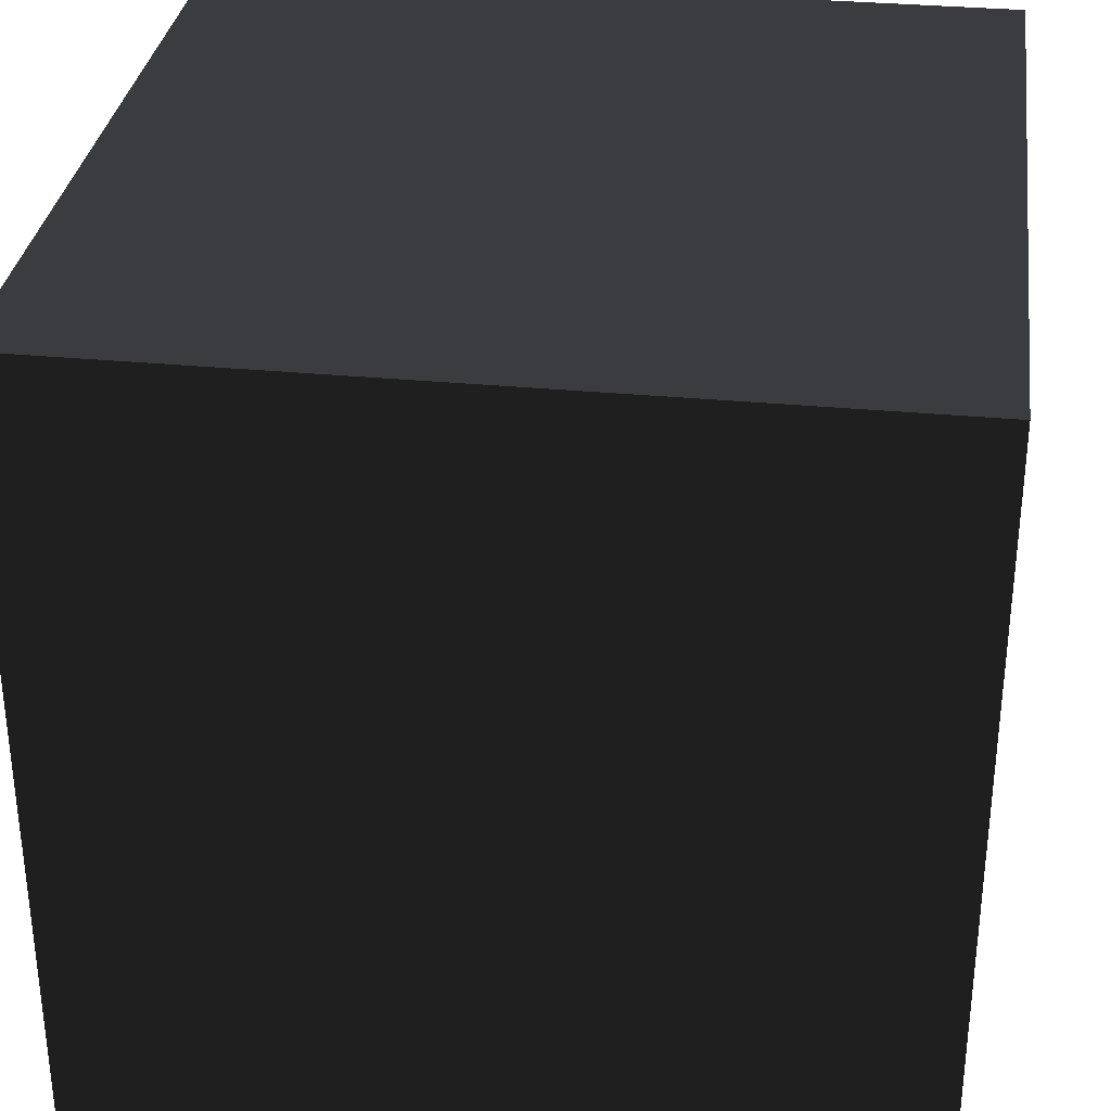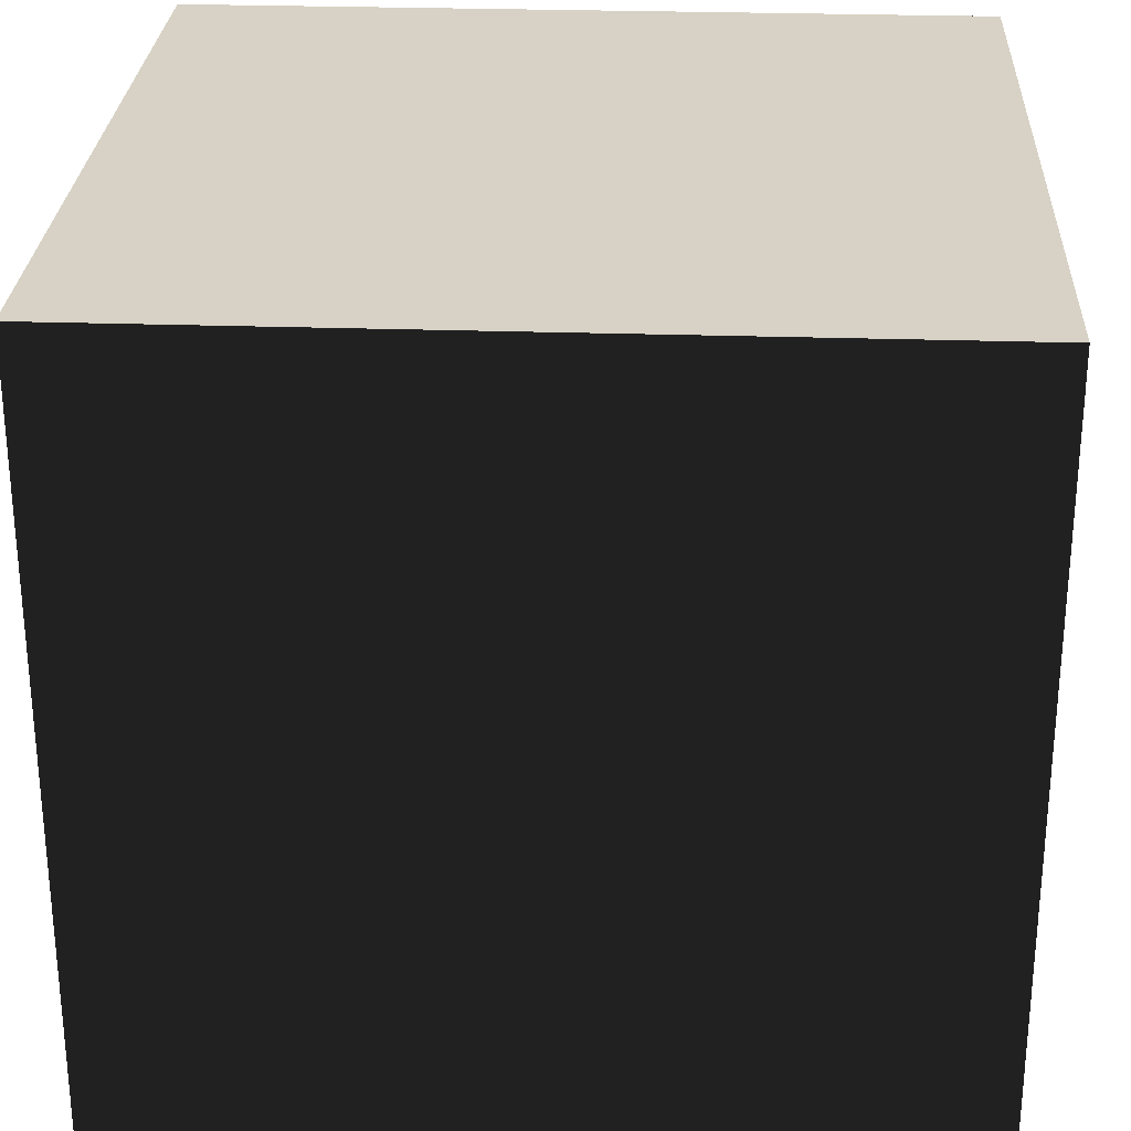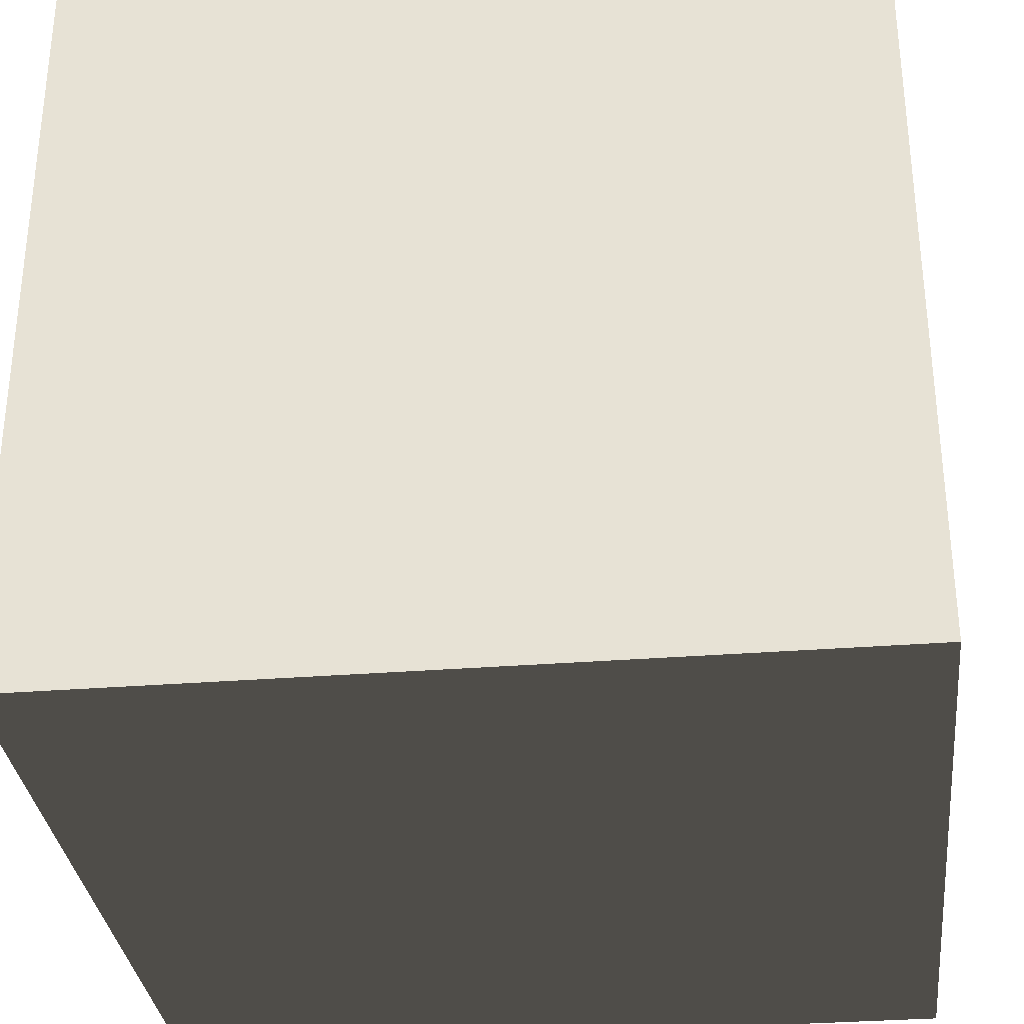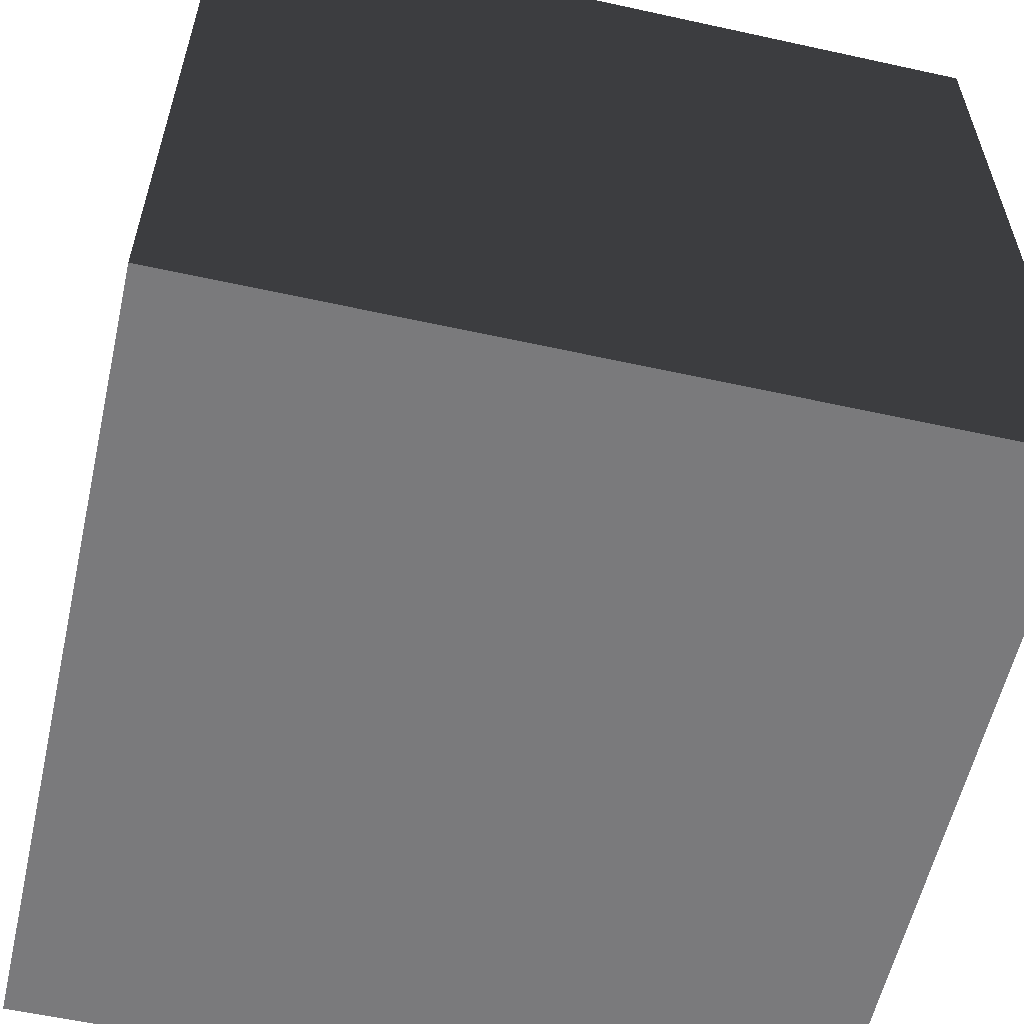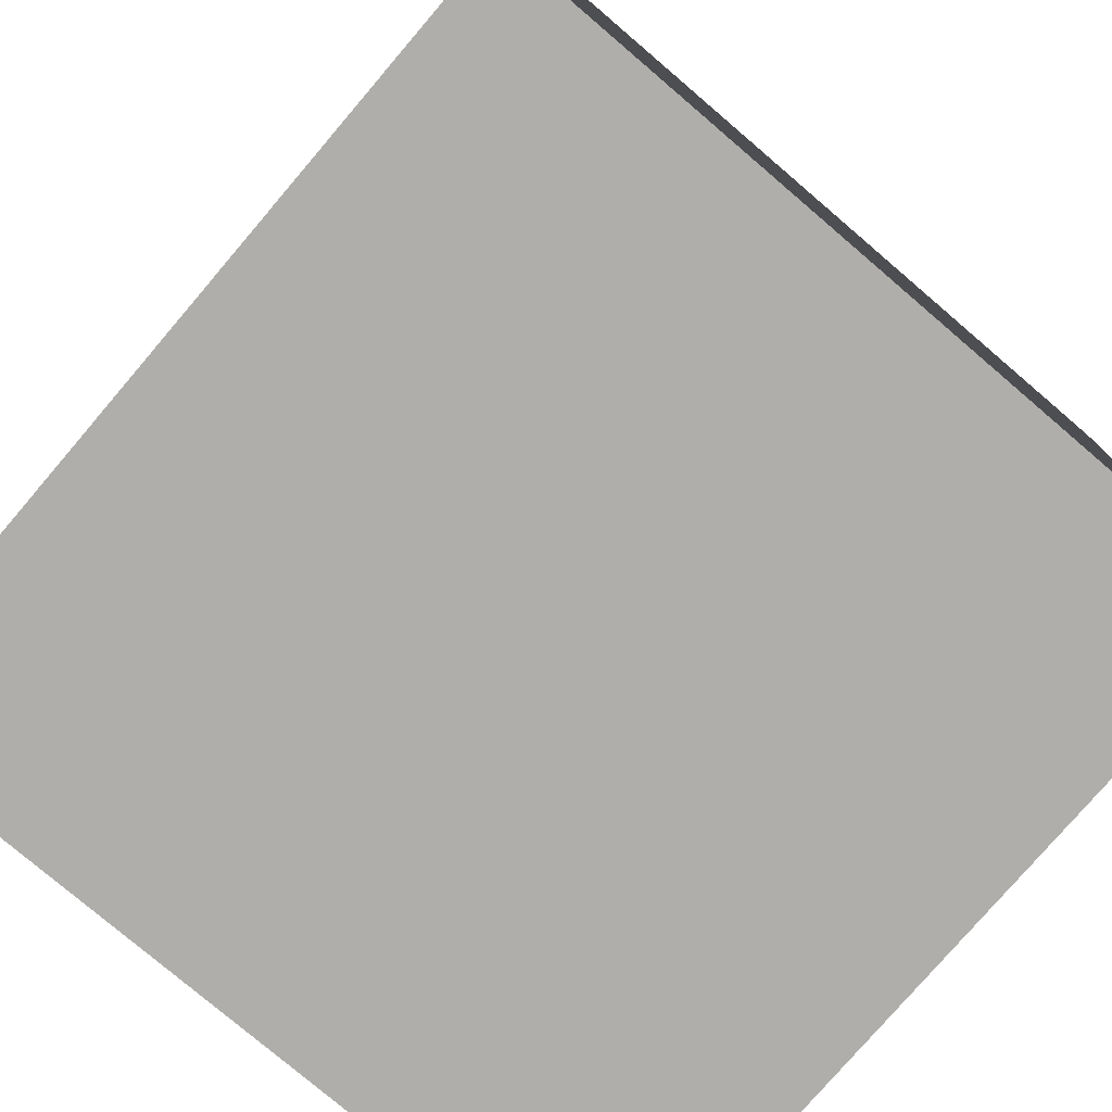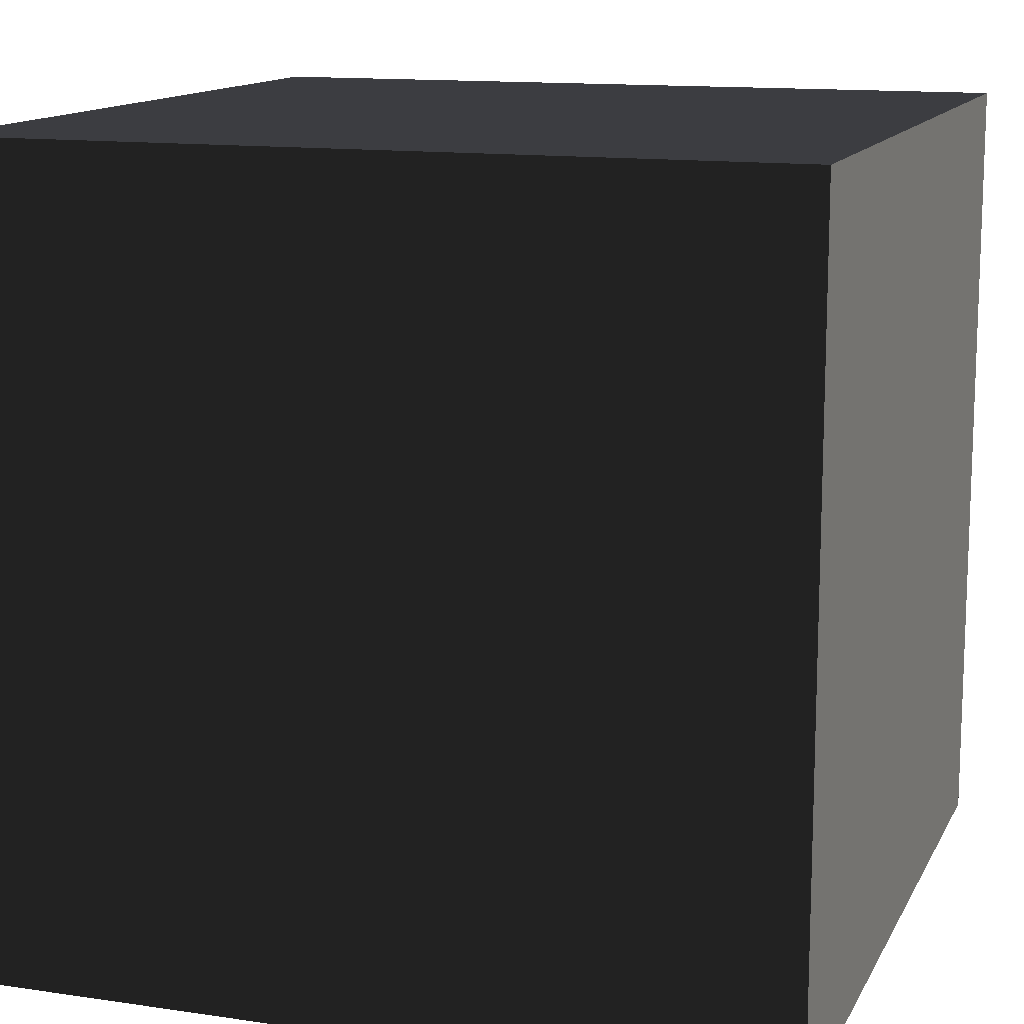
<metadata>
{"format":"obj","ext":"obj","renderer":"f3d","projection":"perspective","resolution":1024,"background":"white","views":[{"elev":32.3,"azim":-82.4,"up":"+Z"},{"elev":27.5,"azim":-177.1,"up":"+Y"},{"elev":-32.3,"azim":6.3,"up":"+Z"},{"elev":-58.2,"azim":77.2,"up":"+Y"},{"elev":-77.7,"azim":-130.5,"up":"+Y"},{"elev":13.2,"azim":108.6,"up":"+Z"}]}
</metadata>
<code>
g cliffGrey_block
v 0 0 -10
v 0 0 0
v 10 0 -10
v 10 0 0
v 10 10 0
v 10 10 -10
v 0 10 -10
v 0 10 0
f 2 1 3
f 3 4 2
f 5 4 3
f 3 6 5
f 3 1 7
f 7 6 3
f 2 8 7
f 7 1 2
f 2 4 5
f 5 8 2
f 7 8 5
f 5 6 7

</code>
